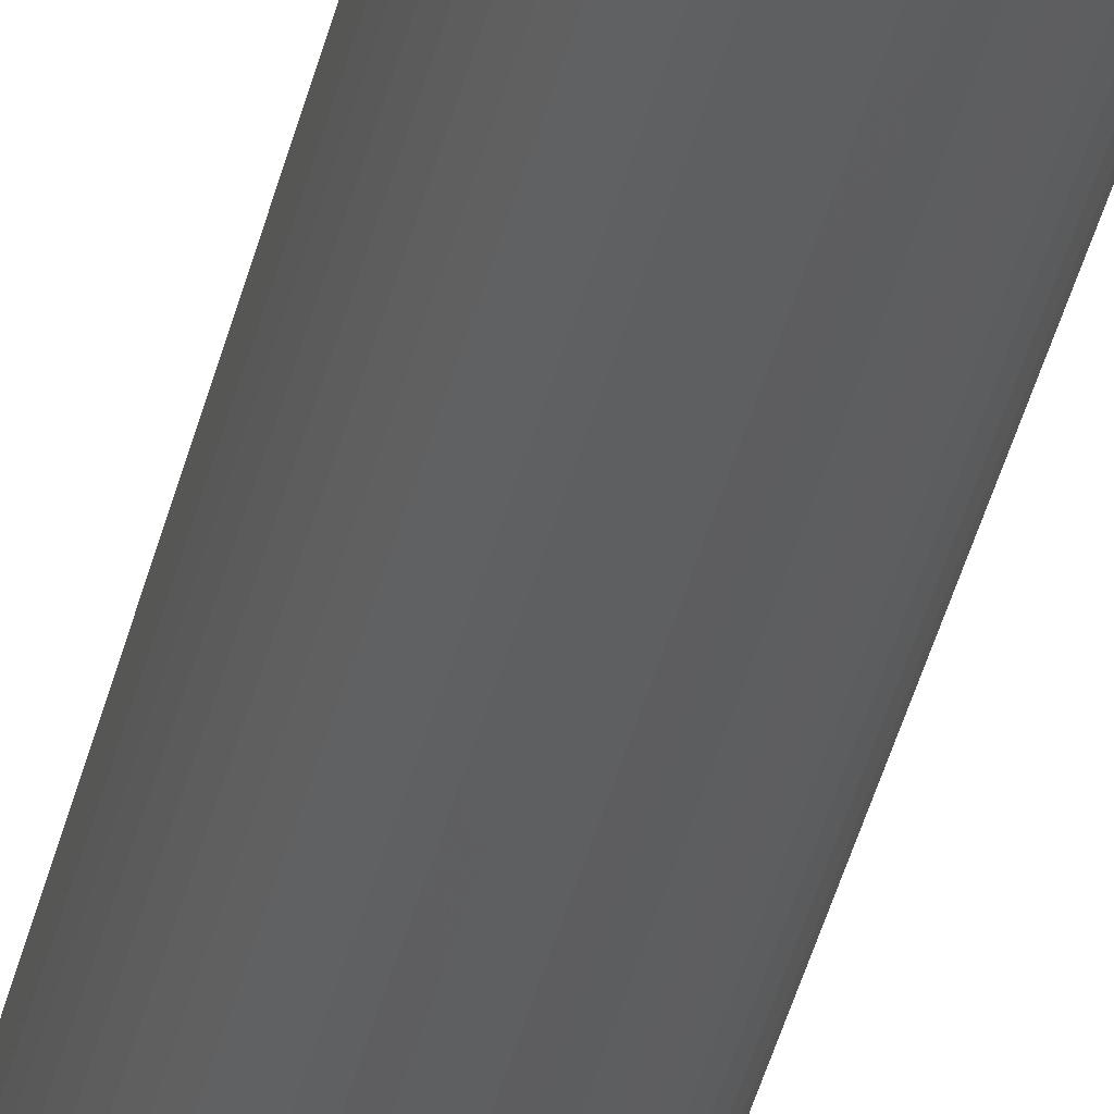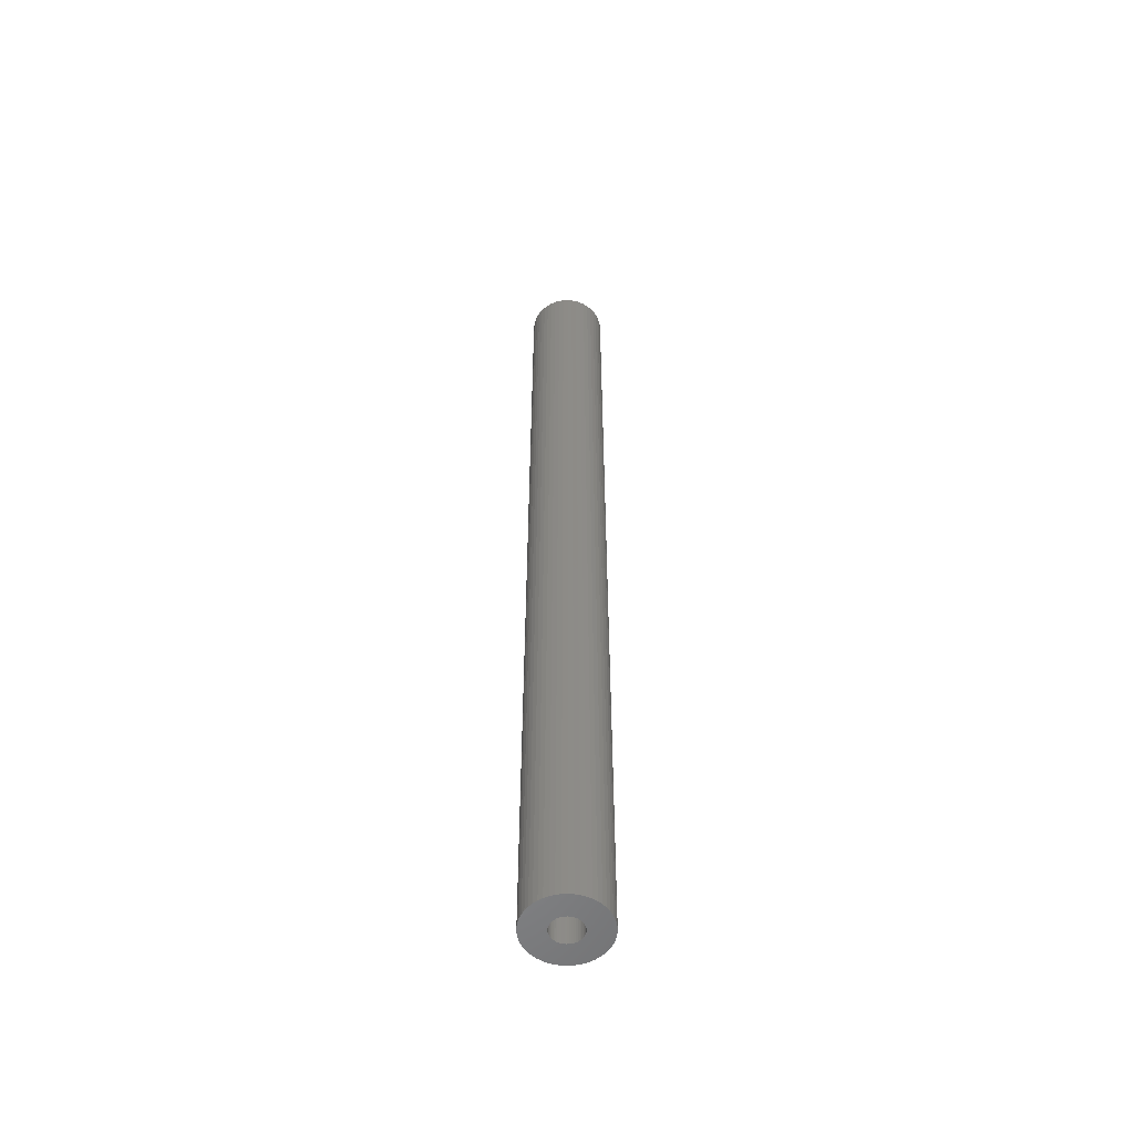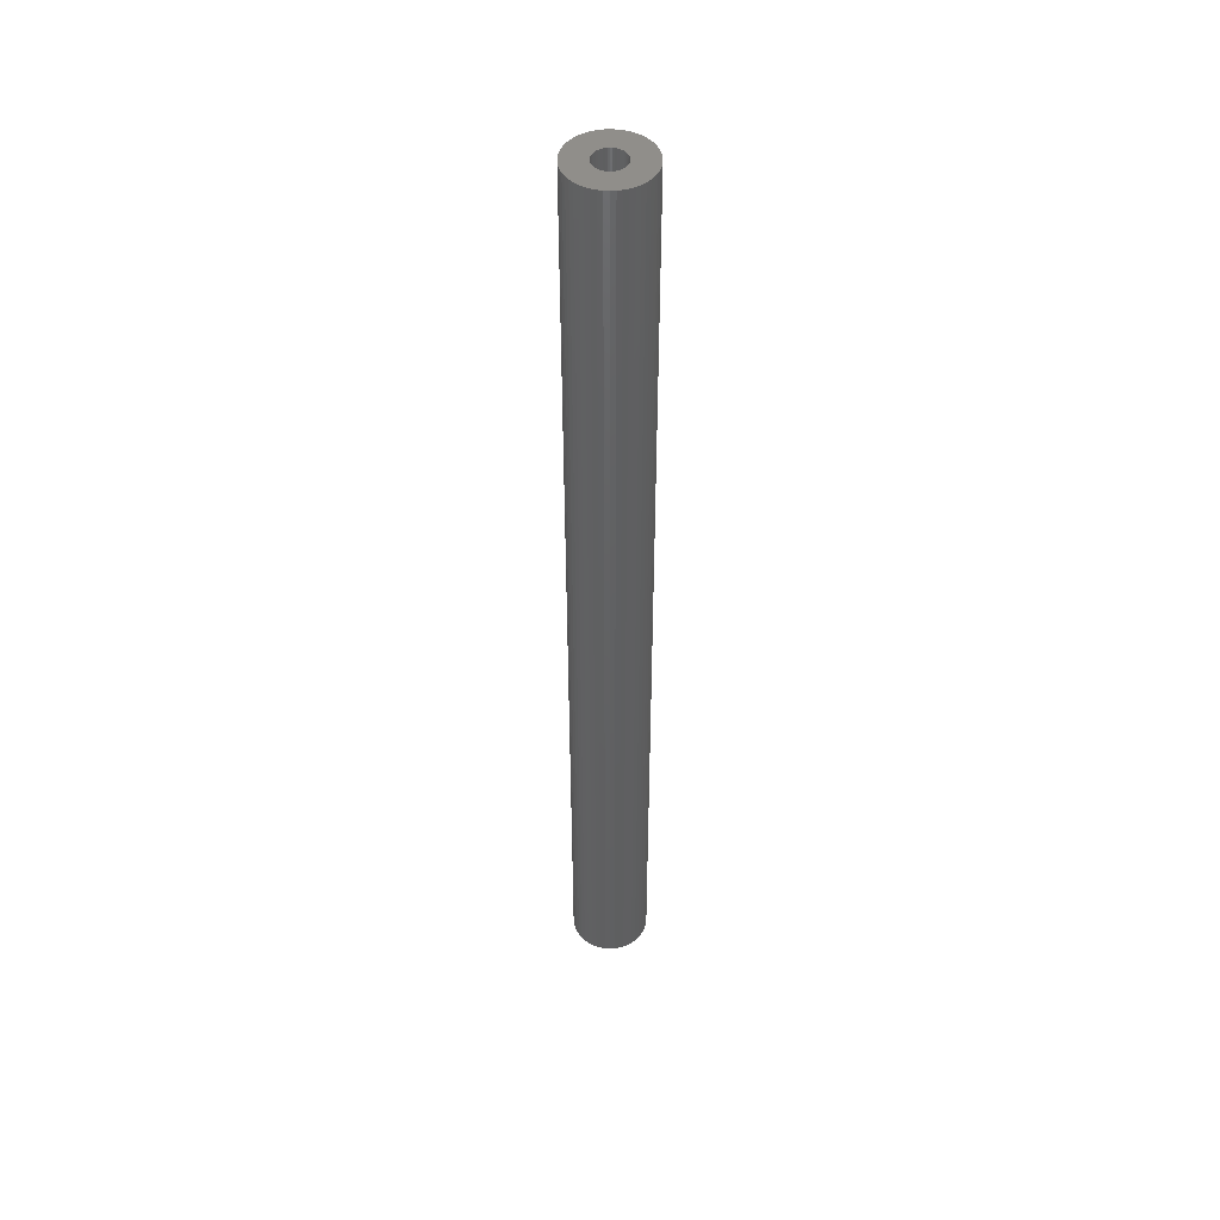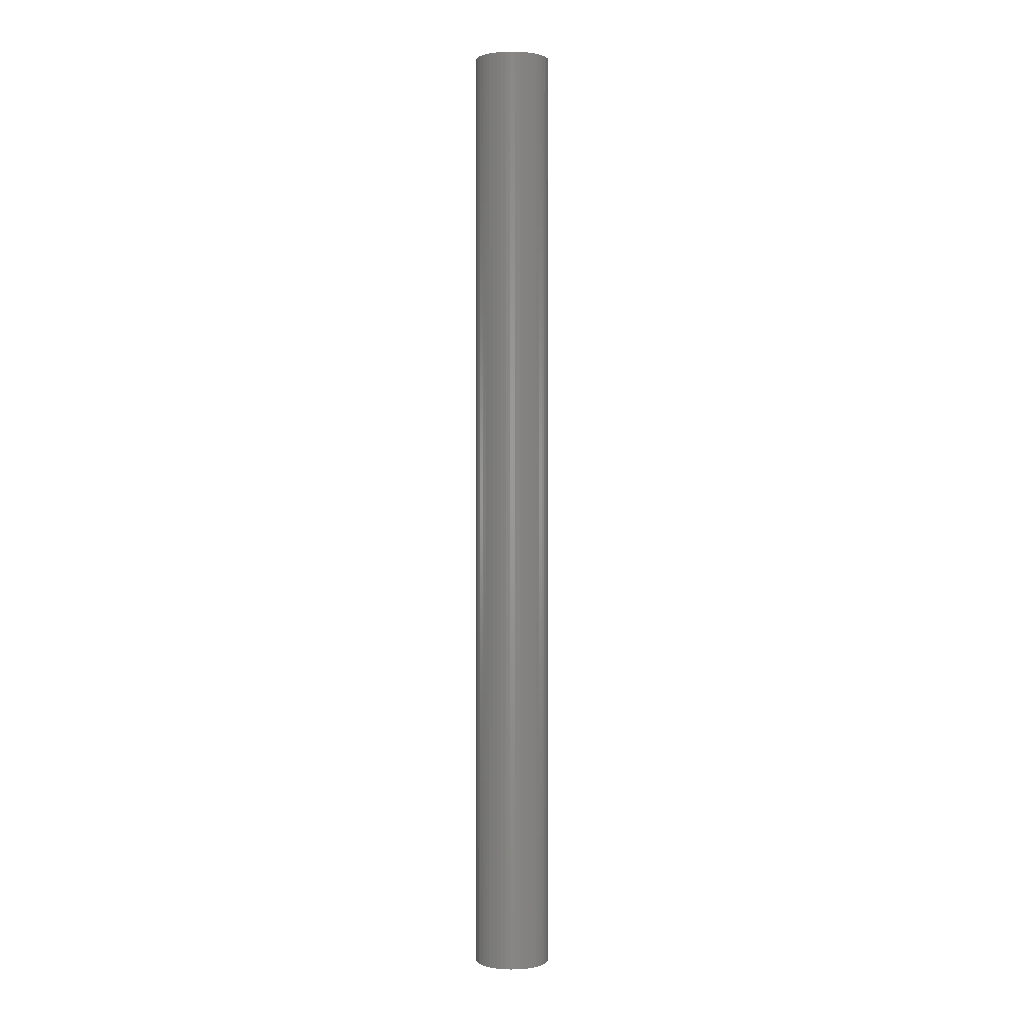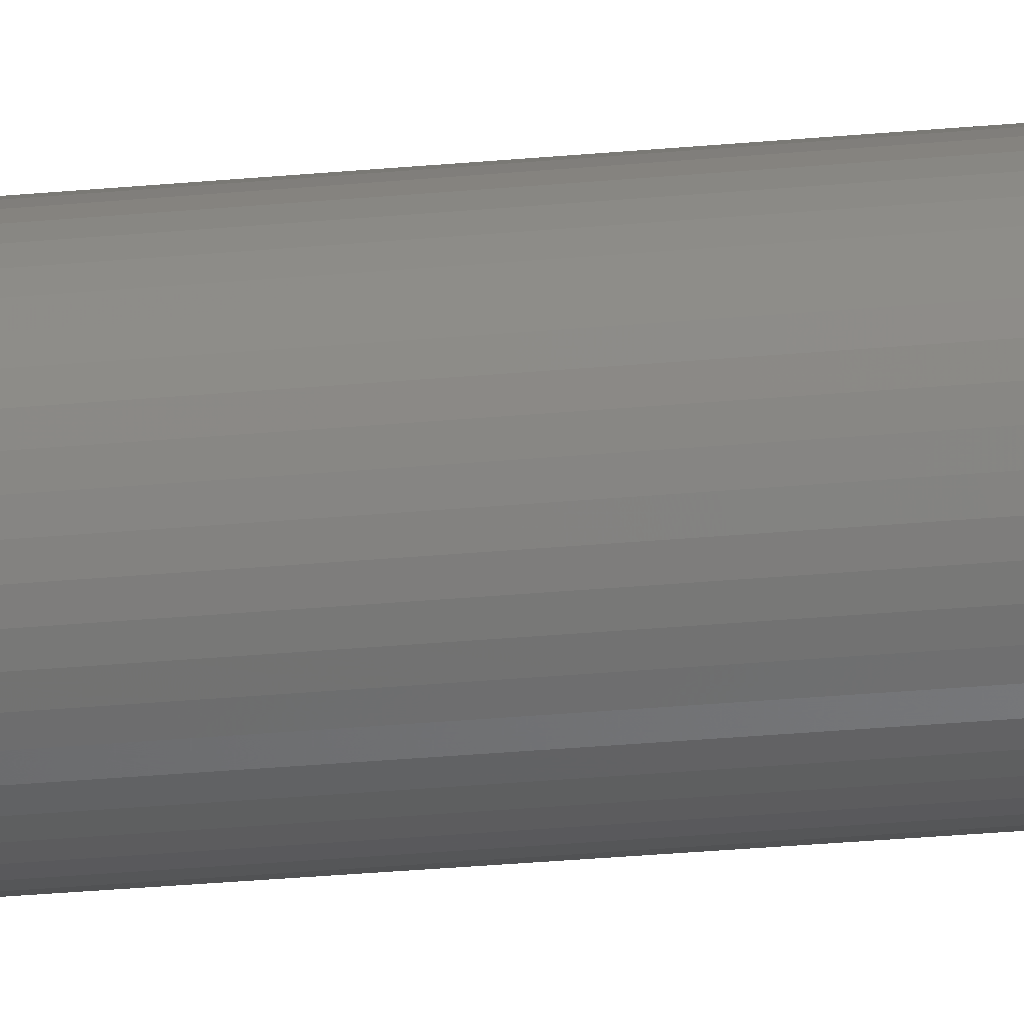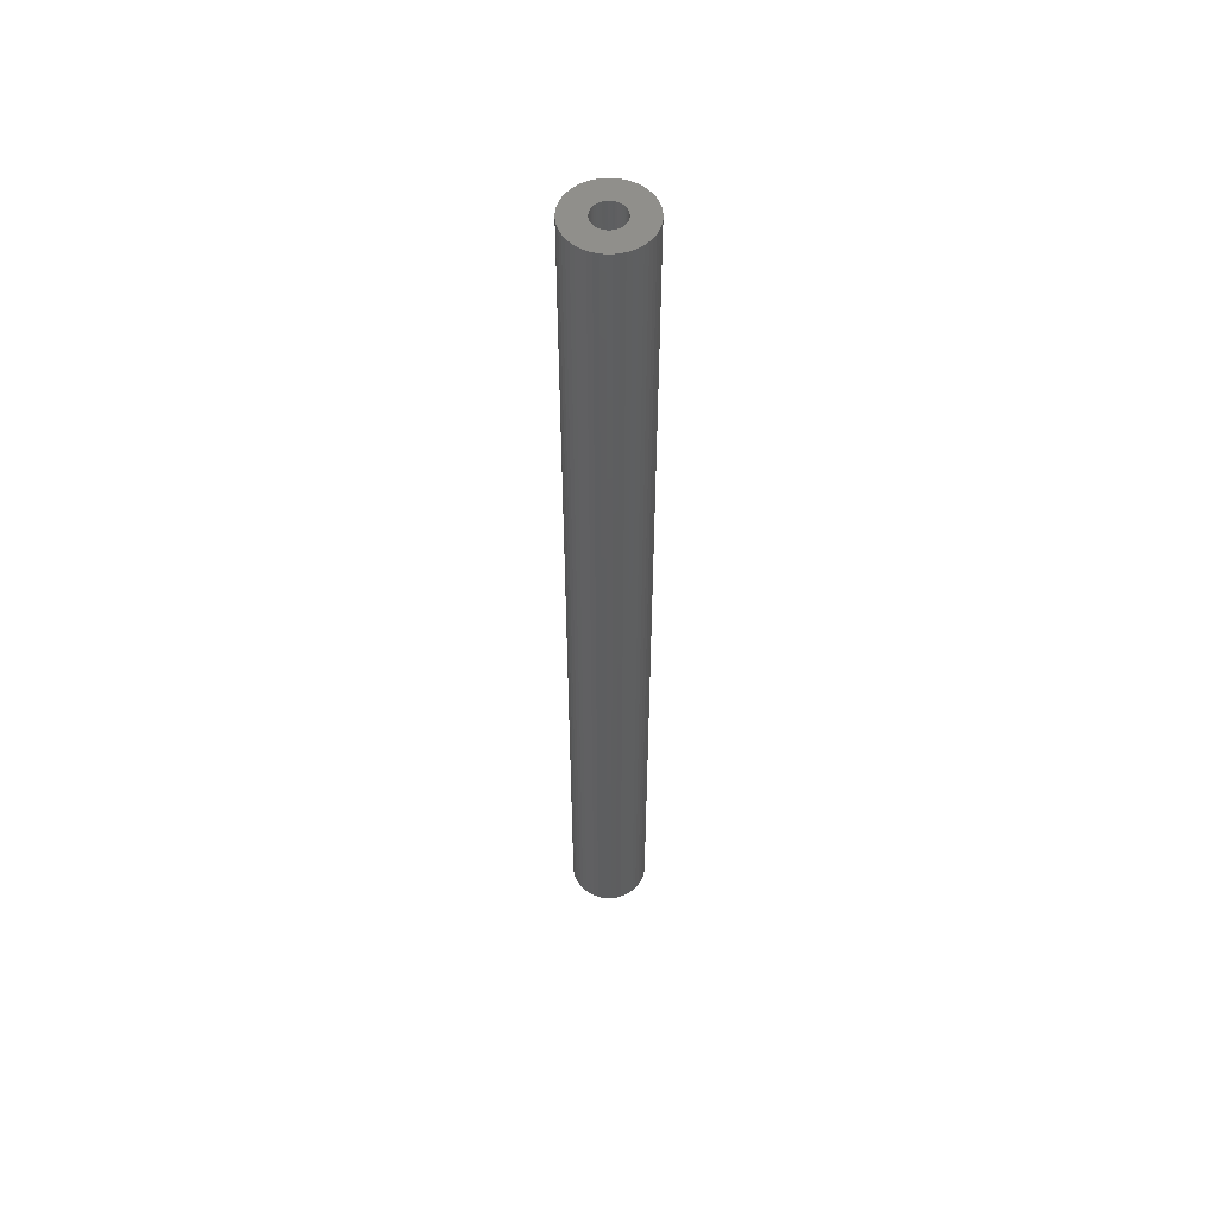
<metadata>
{"format":"stl","ext":"stl","renderer":"f3d","projection":"perspective","resolution":1024,"background":"white","views":[{"elev":-36.3,"azim":-12.1,"up":"+Y"},{"elev":-54.8,"azim":-141.4,"up":"+Z"},{"elev":46.9,"azim":61.4,"up":"+Z"},{"elev":1.0,"azim":-87.6,"up":"+Z"},{"elev":-22.4,"azim":100.1,"up":"+Y"},{"elev":54.4,"azim":136.3,"up":"+Z"}]}
</metadata>
<code>
# stl→obj: 200 verts, 400 faces
v 3.5 0 43.5
v 3.472 0.4387 -43.5
v 3.472 0.4387 43.5
v 3.5 0 -43.5
v -3.5 0 -43.5
v -3.472 0.4387 43.5
v -3.472 0.4387 -43.5
v -3.5 0 43.5
v 0.2198 3.493 -43.5
v -0.2198 3.493 43.5
v 0.2198 3.493 43.5
v -0.2198 3.493 -43.5
v 2.551 2.396 -43.5
v 2.231 2.697 43.5
v 2.551 2.396 43.5
v 2.231 2.697 -43.5
v -2.231 2.697 -43.5
v -2.551 2.396 43.5
v -2.231 2.697 43.5
v -2.551 2.396 -43.5
v -1.082 3.329 -43.5
v -1.49 3.167 43.5
v -1.082 3.329 43.5
v -1.49 3.167 -43.5
v 3.254 1.288 43.5
v 3.067 1.686 -43.5
v 3.067 1.686 43.5
v 3.254 1.288 -43.5
v 3.39 0.8704 -43.5
v 3.39 0.8704 43.5
v 2.832 2.057 -43.5
v 2.832 2.057 43.5
v 1.49 3.167 -43.5
v 1.082 3.329 43.5
v 1.49 3.167 43.5
v 1.082 3.329 -43.5
v 1.875 2.955 43.5
v 1.875 2.955 -43.5
v -3.067 1.686 -43.5
v -2.832 2.057 43.5
v -2.832 2.057 -43.5
v -3.067 1.686 43.5
v -3.39 0.8704 -43.5
v -3.254 1.288 43.5
v -3.254 1.288 -43.5
v -3.39 0.8704 43.5
v -1.875 2.955 -43.5
v -1.875 2.955 43.5
v -0.6558 3.438 43.5
v -0.6558 3.438 -43.5
v 3.472 -0.4387 43.5
v 3.472 -0.4387 -43.5
v -1.082 -3.329 -43.5
v -0.6558 -3.438 43.5
v -1.082 -3.329 43.5
v -0.6558 -3.438 -43.5
v -3.067 -1.686 -43.5
v -3.254 -1.288 43.5
v -3.254 -1.288 -43.5
v -3.067 -1.686 43.5
v 0.2198 -3.493 -43.5
v 0.6558 -3.438 43.5
v 0.2198 -3.493 43.5
v 0.6558 -3.438 -43.5
v 0.6558 3.438 43.5
v 0.6558 3.438 -43.5
v 3.254 -1.288 43.5
v 3.39 -0.8704 -43.5
v 3.39 -0.8704 43.5
v 3.254 -1.288 -43.5
v -3.39 -0.8704 43.5
v -3.39 -0.8704 -43.5
v 1.082 -3.329 -43.5
v 1.49 -3.167 43.5
v 1.082 -3.329 43.5
v 1.49 -3.167 -43.5
v 1.35 0 43.5
v 1.339 0.1692 43.5
v 1.308 0.3357 43.5
v 1.339 -0.1692 43.5
v 1.255 0.497 43.5
v 1.183 0.6504 43.5
v 1.308 -0.3357 43.5
v 1.092 0.7935 43.5
v 0.9841 0.9241 43.5
v 1.255 -0.497 43.5
v 0.8605 1.04 43.5
v 3.067 -1.686 43.5
v 0.7234 1.14 43.5
v 1.183 -0.6504 43.5
v 2.832 -2.057 43.5
v 0.5748 1.222 43.5
v 0.4172 1.284 43.5
v 0.253 1.326 43.5
v 0.08477 1.347 43.5
v -0.08477 1.347 43.5
v -0.253 1.326 43.5
v -0.4172 1.284 43.5
v -0.5748 1.222 43.5
v -0.7234 1.14 43.5
v -0.8605 1.04 43.5
v -0.9841 0.9241 43.5
v -1.092 0.7935 43.5
v -1.183 0.6504 43.5
v 1.092 -0.7935 43.5
v 2.551 -2.396 43.5
v 0.9841 -0.9241 43.5
v 2.231 -2.697 43.5
v 0.8605 -1.04 43.5
v 1.875 -2.955 43.5
v 0.7234 -1.14 43.5
v 0.5748 -1.222 43.5
v 0.4172 -1.284 43.5
v 0.253 -1.326 43.5
v 0.08477 -1.347 43.5
v -0.08477 -1.347 43.5
v -0.2198 -3.493 43.5
v -0.253 -1.326 43.5
v -0.4172 -1.284 43.5
v -0.5748 -1.222 43.5
v -1.49 -3.167 43.5
v -0.7234 -1.14 43.5
v -1.875 -2.955 43.5
v -0.8605 -1.04 43.5
v -2.231 -2.697 43.5
v -0.9841 -0.9241 43.5
v -2.551 -2.396 43.5
v -1.092 -0.7935 43.5
v -2.832 -2.057 43.5
v -1.183 -0.6504 43.5
v -1.255 -0.497 43.5
v -1.308 -0.3357 43.5
v -1.339 -0.1692 43.5
v -3.472 -0.4387 43.5
v -1.35 0 43.5
v -1.255 0.497 43.5
v -1.308 0.3357 43.5
v -1.339 0.1692 43.5
v 2.231 -2.697 -43.5
v 2.551 -2.396 -43.5
v 3.067 -1.686 -43.5
v 2.832 -2.057 -43.5
v -0.2198 -3.493 -43.5
v -1.49 -3.167 -43.5
v -2.551 -2.396 -43.5
v -2.832 -2.057 -43.5
v -3.472 -0.4387 -43.5
v 1.875 -2.955 -43.5
v -2.231 -2.697 -43.5
v -1.875 -2.955 -43.5
v 1.35 0 -43.5
v 1.339 -0.1692 -43.5
v 1.308 -0.3357 -43.5
v 1.339 0.1692 -43.5
v 1.255 -0.497 -43.5
v 1.183 -0.6504 -43.5
v 1.308 0.3357 -43.5
v 1.092 -0.7935 -43.5
v 0.9841 -0.9241 -43.5
v 1.255 0.497 -43.5
v 0.8605 -1.04 -43.5
v 0.7234 -1.14 -43.5
v 1.183 0.6504 -43.5
v 0.5748 -1.222 -43.5
v 0.4172 -1.284 -43.5
v 0.253 -1.326 -43.5
v 0.08477 -1.347 -43.5
v -0.08477 -1.347 -43.5
v -0.253 -1.326 -43.5
v -0.4172 -1.284 -43.5
v -0.5748 -1.222 -43.5
v -0.7234 -1.14 -43.5
v -0.8605 -1.04 -43.5
v -0.9841 -0.9241 -43.5
v -1.092 -0.7935 -43.5
v -1.183 -0.6504 -43.5
v 1.092 0.7935 -43.5
v 0.9841 0.9241 -43.5
v 0.8605 1.04 -43.5
v 0.7234 1.14 -43.5
v 0.5748 1.222 -43.5
v 0.4172 1.284 -43.5
v 0.253 1.326 -43.5
v 0.08477 1.347 -43.5
v -0.08477 1.347 -43.5
v -0.253 1.326 -43.5
v -0.4172 1.284 -43.5
v -0.5748 1.222 -43.5
v -0.7234 1.14 -43.5
v -0.8605 1.04 -43.5
v -0.9841 0.9241 -43.5
v -1.092 0.7935 -43.5
v -1.183 0.6504 -43.5
v -1.255 0.497 -43.5
v -1.308 0.3357 -43.5
v -1.339 0.1692 -43.5
v -1.35 0 -43.5
v -1.255 -0.497 -43.5
v -1.308 -0.3357 -43.5
v -1.339 -0.1692 -43.5
f 1 2 3
f 2 1 4
f 5 6 7
f 6 5 8
f 9 10 11
f 10 9 12
f 13 14 15
f 14 13 16
f 17 18 19
f 18 17 20
f 21 22 23
f 22 21 24
f 25 26 27
f 26 25 28
f 3 29 30
f 29 3 2
f 27 31 32
f 31 27 26
f 33 34 35
f 34 33 36
f 16 37 14
f 37 16 38
f 39 40 41
f 40 39 42
f 41 18 20
f 18 41 40
f 43 44 45
f 44 43 46
f 47 19 48
f 19 47 17
f 12 49 10
f 49 12 50
f 51 4 1
f 4 51 52
f 53 54 55
f 54 53 56
f 57 58 59
f 58 57 60
f 61 62 63
f 62 61 64
f 30 28 25
f 28 30 29
f 32 13 15
f 13 32 31
f 36 65 34
f 65 36 66
f 66 11 65
f 11 66 9
f 38 35 37
f 35 38 33
f 45 42 39
f 42 45 44
f 50 23 49
f 23 50 21
f 67 68 69
f 68 67 70
f 69 52 51
f 52 69 68
f 59 71 72
f 71 59 58
f 73 74 75
f 74 73 76
f 64 75 62
f 75 64 73
f 77 1 3
f 78 3 30
f 1 77 51
f 79 30 25
f 80 51 77
f 81 25 27
f 51 80 69
f 82 27 32
f 83 69 80
f 84 32 15
f 69 83 67
f 85 15 14
f 86 67 83
f 87 14 37
f 67 86 88
f 89 37 35
f 90 88 86
f 88 90 91
f 3 78 77
f 30 79 78
f 25 81 79
f 27 82 81
f 32 84 82
f 92 35 34
f 15 85 84
f 14 87 85
f 37 89 87
f 93 34 65
f 35 92 89
f 34 93 92
f 65 94 93
f 11 94 65
f 11 95 94
f 11 96 95
f 10 96 11
f 10 97 96
f 49 97 10
f 97 49 98
f 23 98 49
f 98 23 99
f 22 99 23
f 99 22 100
f 48 100 22
f 100 48 101
f 19 101 48
f 101 19 102
f 18 102 19
f 102 18 103
f 103 40 104
f 40 103 18
f 105 91 90
f 91 105 106
f 107 106 105
f 106 107 108
f 109 108 107
f 108 109 110
f 111 110 109
f 110 111 74
f 112 74 111
f 74 112 75
f 113 75 112
f 75 113 62
f 114 62 113
f 114 63 62
f 115 63 114
f 116 63 115
f 116 117 63
f 118 117 116
f 54 118 119
f 55 119 120
f 118 54 117
f 121 120 122
f 123 122 124
f 125 124 126
f 119 55 54
f 127 126 128
f 129 128 130
f 60 130 131
f 58 131 132
f 71 132 133
f 120 121 55
f 134 133 135
f 42 104 40
f 104 42 136
f 122 123 121
f 44 136 42
f 124 125 123
f 136 44 137
f 126 127 125
f 46 137 44
f 128 129 127
f 137 46 138
f 130 60 129
f 6 138 46
f 131 58 60
f 138 6 135
f 132 71 58
f 8 135 6
f 133 134 71
f 135 8 134
f 7 46 43
f 46 7 6
f 24 48 22
f 48 24 47
f 139 106 108
f 106 139 140
f 91 141 88
f 141 91 142
f 143 63 117
f 63 143 61
f 144 55 121
f 55 144 53
f 145 129 146
f 129 145 127
f 147 8 5
f 8 147 134
f 72 134 147
f 134 72 71
f 76 110 74
f 110 76 148
f 88 70 67
f 70 88 141
f 56 117 54
f 117 56 143
f 149 123 125
f 123 149 150
f 145 125 127
f 125 145 149
f 146 60 57
f 60 146 129
f 151 4 52
f 152 52 68
f 4 151 2
f 153 68 70
f 154 2 151
f 155 70 141
f 2 154 29
f 156 141 142
f 157 29 154
f 158 142 140
f 29 157 28
f 159 140 139
f 160 28 157
f 161 139 148
f 28 160 26
f 162 148 76
f 163 26 160
f 26 163 31
f 52 152 151
f 68 153 152
f 70 155 153
f 141 156 155
f 142 158 156
f 164 76 73
f 140 159 158
f 139 161 159
f 148 162 161
f 165 73 64
f 76 164 162
f 73 165 164
f 64 166 165
f 61 166 64
f 61 167 166
f 61 168 167
f 143 168 61
f 143 169 168
f 56 169 143
f 169 56 170
f 53 170 56
f 170 53 171
f 144 171 53
f 171 144 172
f 150 172 144
f 172 150 173
f 149 173 150
f 173 149 174
f 145 174 149
f 174 145 175
f 175 146 176
f 146 175 145
f 177 31 163
f 31 177 13
f 178 13 177
f 13 178 16
f 179 16 178
f 16 179 38
f 180 38 179
f 38 180 33
f 181 33 180
f 33 181 36
f 182 36 181
f 36 182 66
f 183 66 182
f 183 9 66
f 184 9 183
f 185 9 184
f 185 12 9
f 186 12 185
f 50 186 187
f 21 187 188
f 186 50 12
f 24 188 189
f 47 189 190
f 17 190 191
f 187 21 50
f 20 191 192
f 41 192 193
f 39 193 194
f 45 194 195
f 43 195 196
f 188 24 21
f 7 196 197
f 57 176 146
f 176 57 198
f 189 47 24
f 59 198 57
f 190 17 47
f 198 59 199
f 191 20 17
f 72 199 59
f 192 41 20
f 199 72 200
f 193 39 41
f 147 200 72
f 194 45 39
f 200 147 197
f 195 43 45
f 5 197 147
f 196 7 43
f 197 5 7
f 148 108 110
f 108 148 139
f 106 142 91
f 142 106 140
f 150 121 123
f 121 150 144
f 151 78 154
f 78 151 77
f 135 196 138
f 196 135 197
f 185 95 96
f 95 185 184
f 179 85 87
f 85 179 178
f 191 101 102
f 101 191 190
f 188 98 99
f 98 188 187
f 160 82 163
f 82 160 81
f 154 79 157
f 79 154 78
f 163 84 177
f 84 163 82
f 182 92 93
f 92 182 181
f 180 87 89
f 87 180 179
f 136 193 104
f 193 136 194
f 104 192 103
f 192 104 193
f 138 195 137
f 195 138 196
f 190 100 101
f 100 190 189
f 186 96 97
f 96 186 185
f 169 119 118
f 119 169 170
f 130 198 131
f 198 130 176
f 166 115 114
f 115 166 167
f 157 81 160
f 81 157 79
f 177 85 178
f 85 177 84
f 183 93 94
f 93 183 182
f 184 94 95
f 94 184 183
f 181 89 92
f 89 181 180
f 103 191 102
f 191 103 192
f 137 194 136
f 194 137 195
f 189 99 100
f 99 189 188
f 187 97 98
f 97 187 186
f 152 77 151
f 77 152 80
f 161 111 109
f 111 161 162
f 128 176 130
f 176 128 175
f 133 197 135
f 197 133 200
f 162 112 111
f 112 162 164
f 164 113 112
f 113 164 165
f 155 83 153
f 83 155 86
f 153 80 152
f 80 153 83
f 158 90 156
f 90 158 105
f 159 109 107
f 109 159 161
f 156 86 155
f 86 156 90
f 167 116 115
f 116 167 168
f 170 120 119
f 120 170 171
f 126 175 128
f 175 126 174
f 168 118 116
f 118 168 169
f 172 124 122
f 124 172 173
f 173 126 124
f 126 173 174
f 131 199 132
f 199 131 198
f 132 200 133
f 200 132 199
f 165 114 113
f 114 165 166
f 159 105 158
f 105 159 107
f 171 122 120
f 122 171 172

</code>
